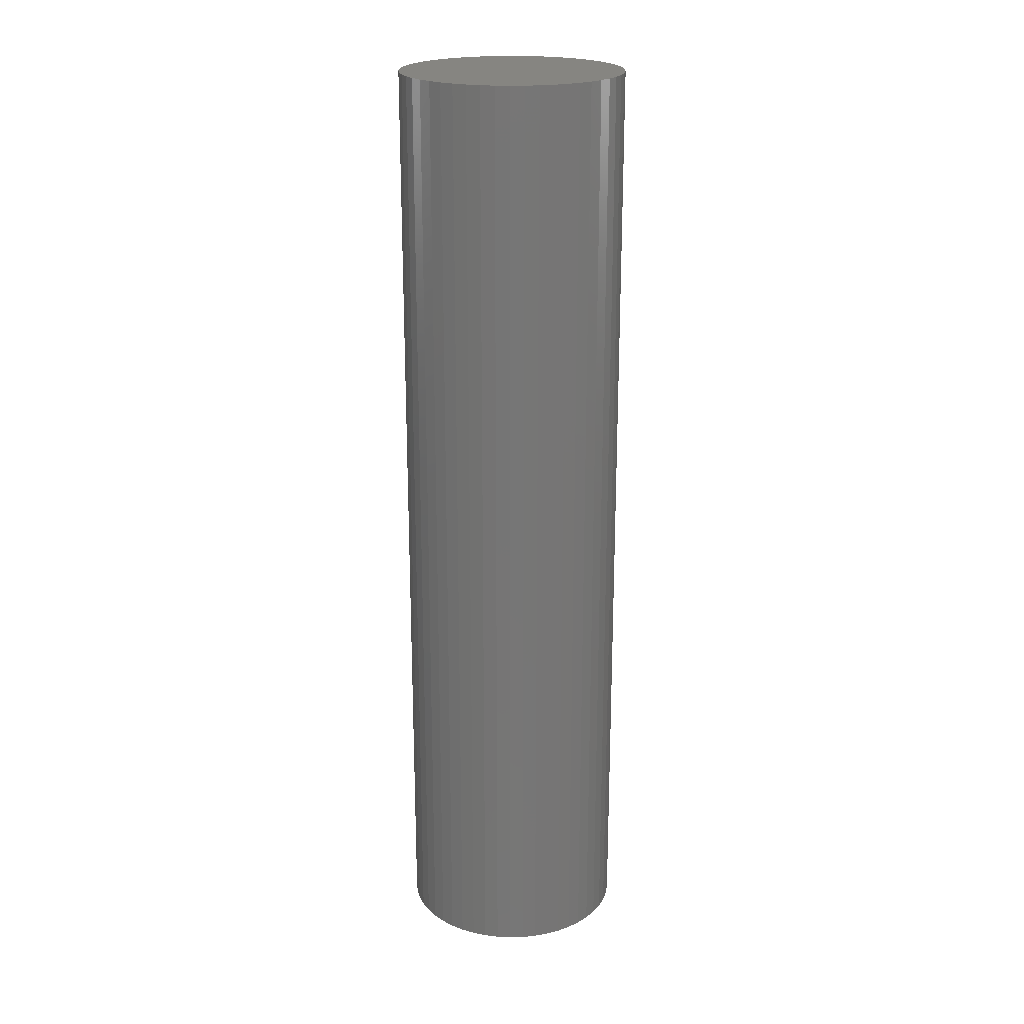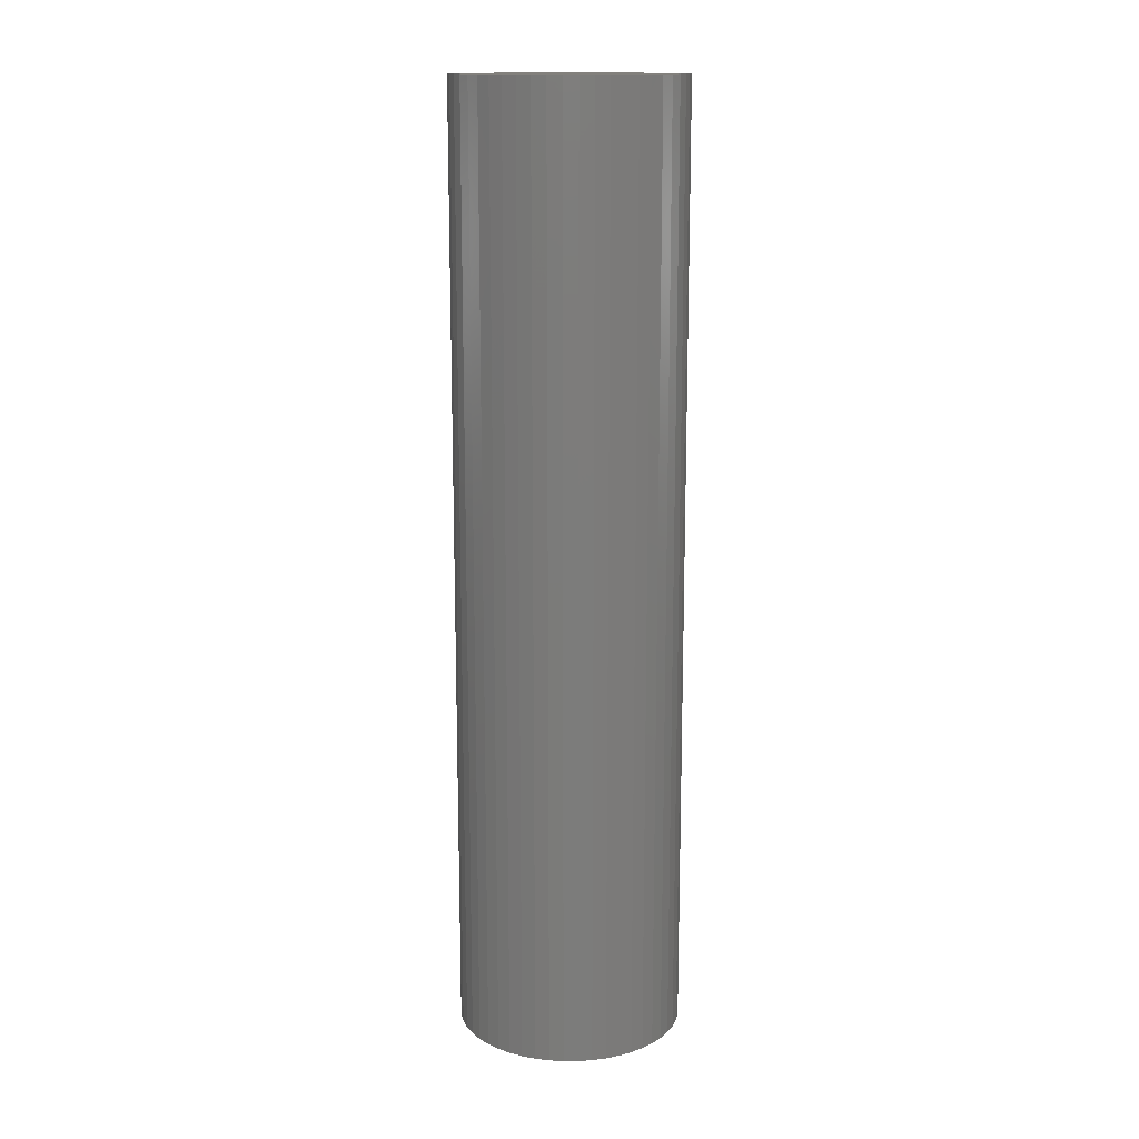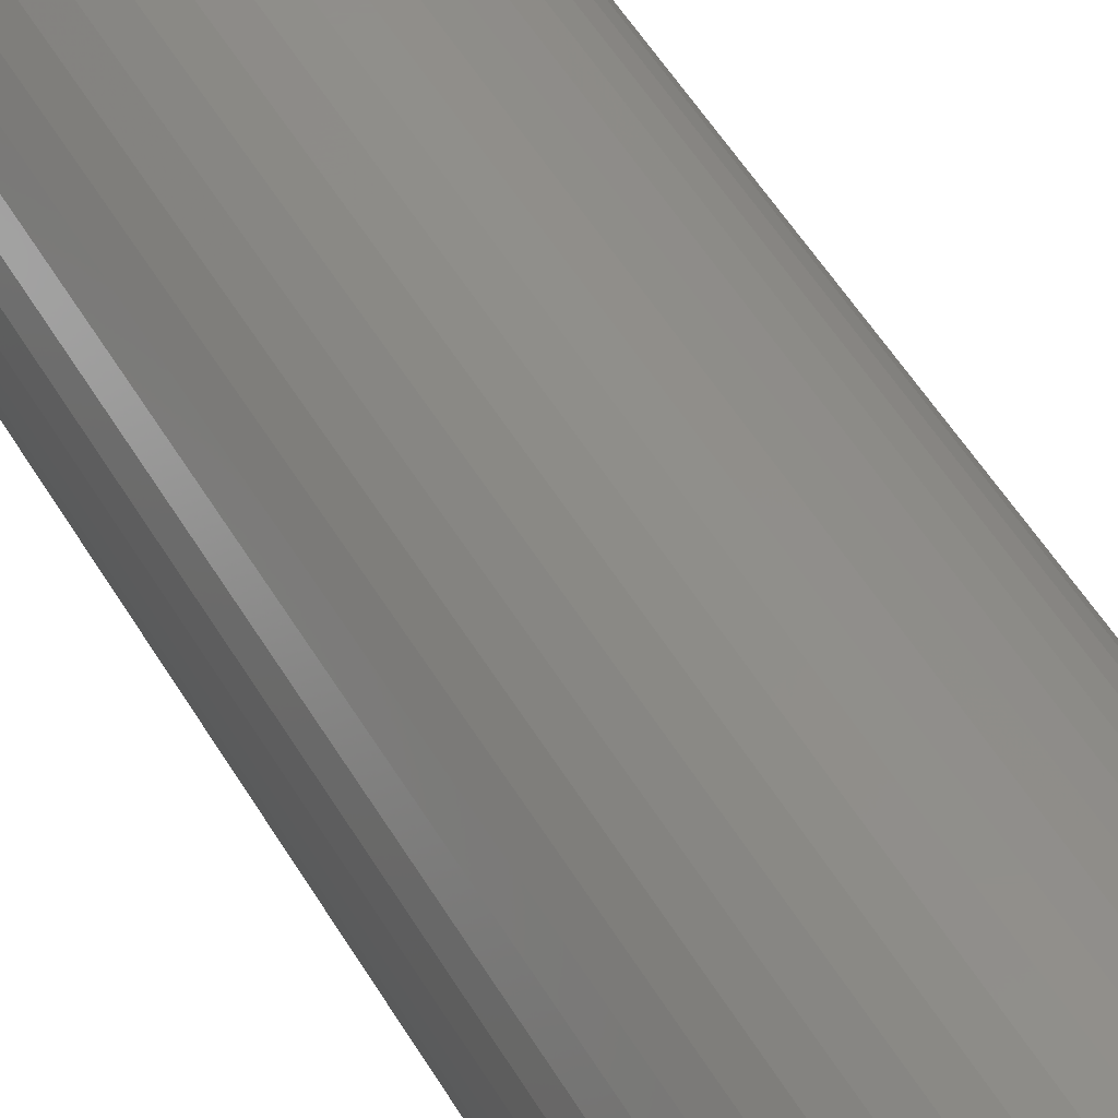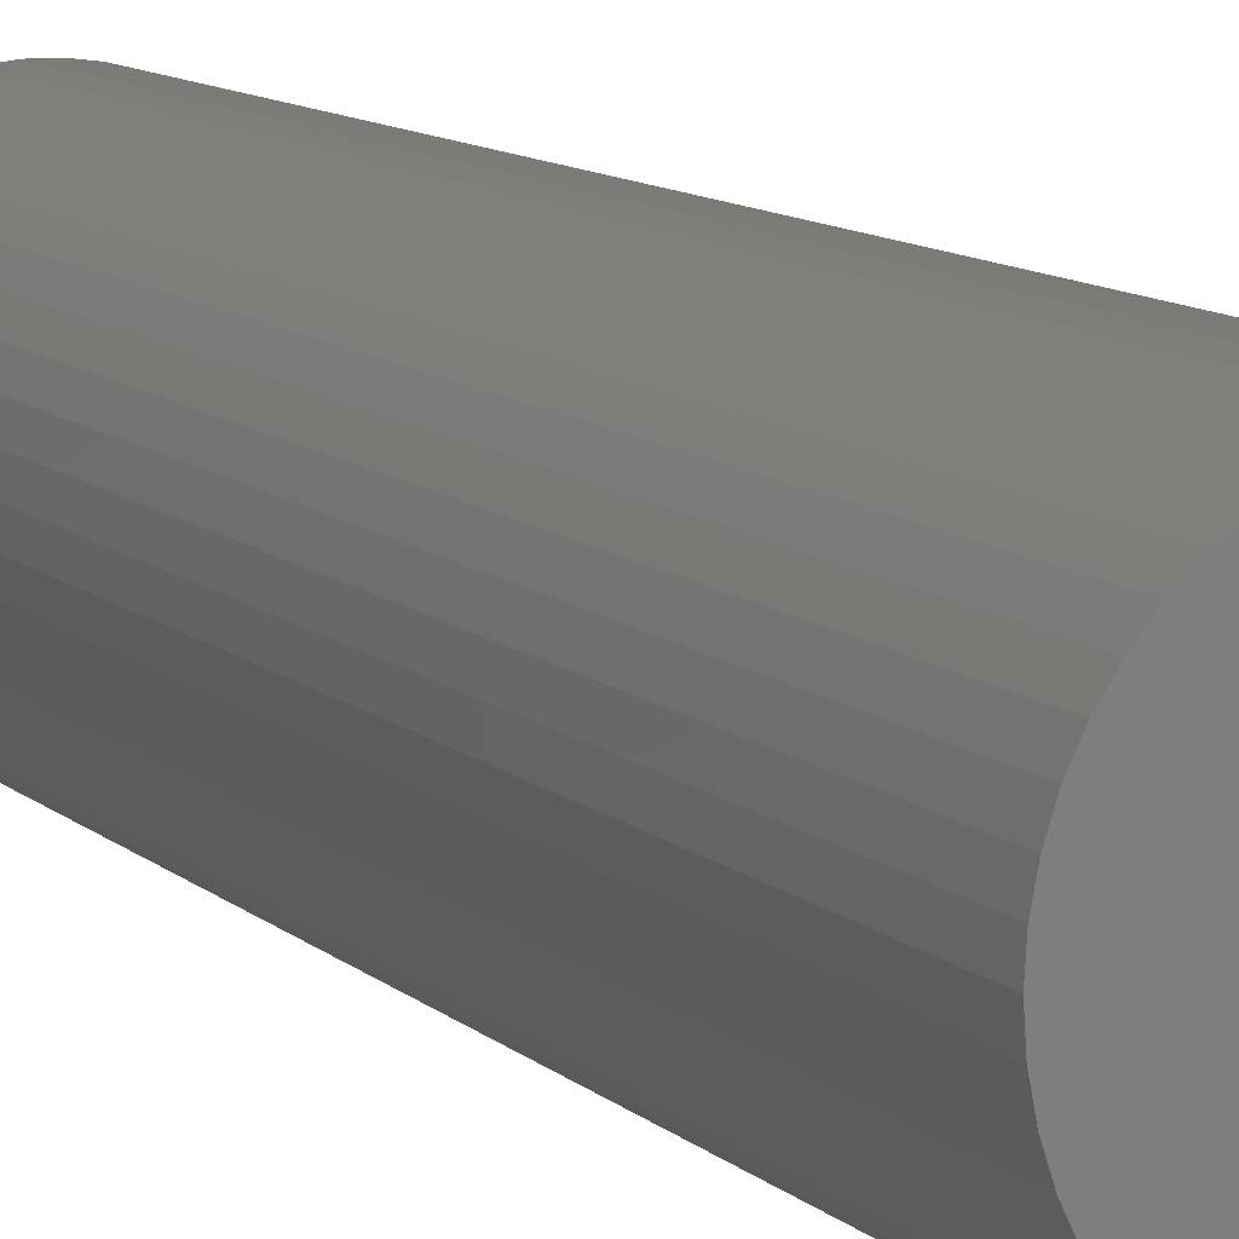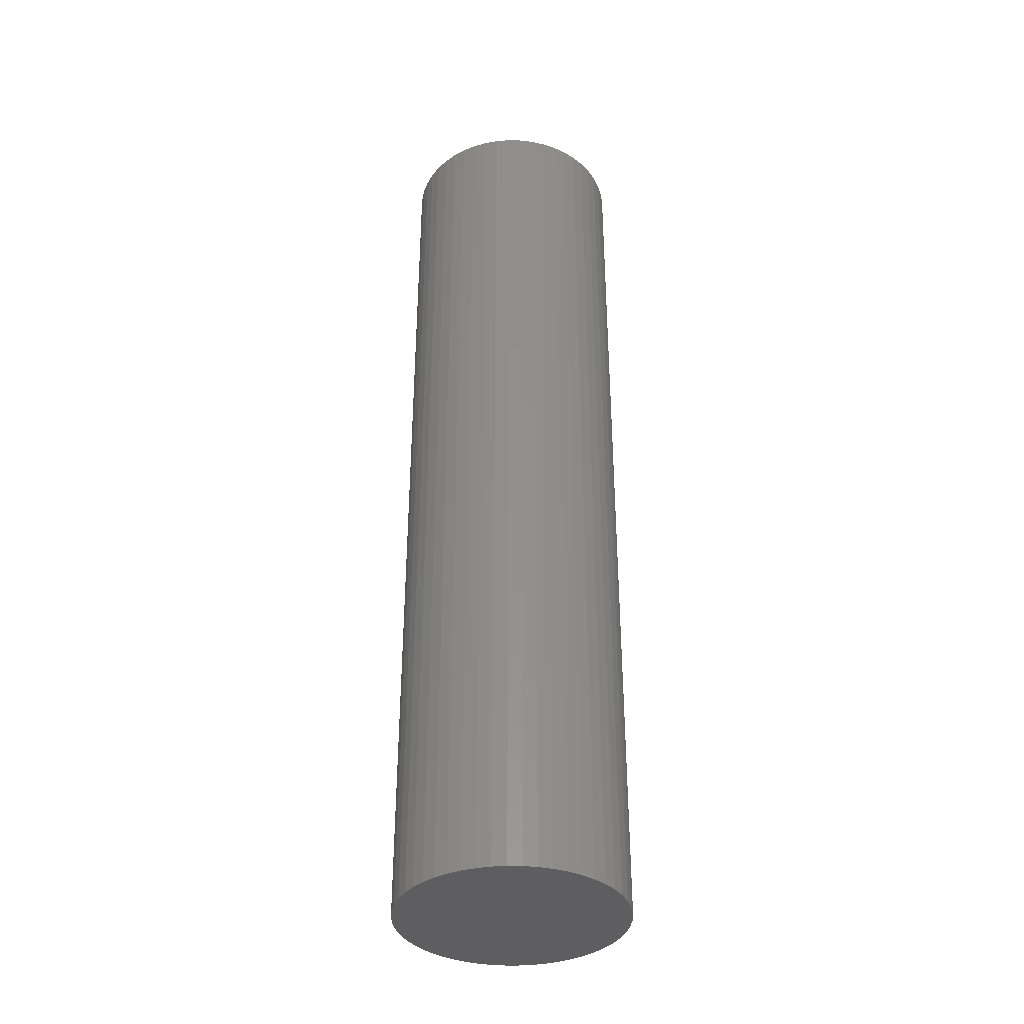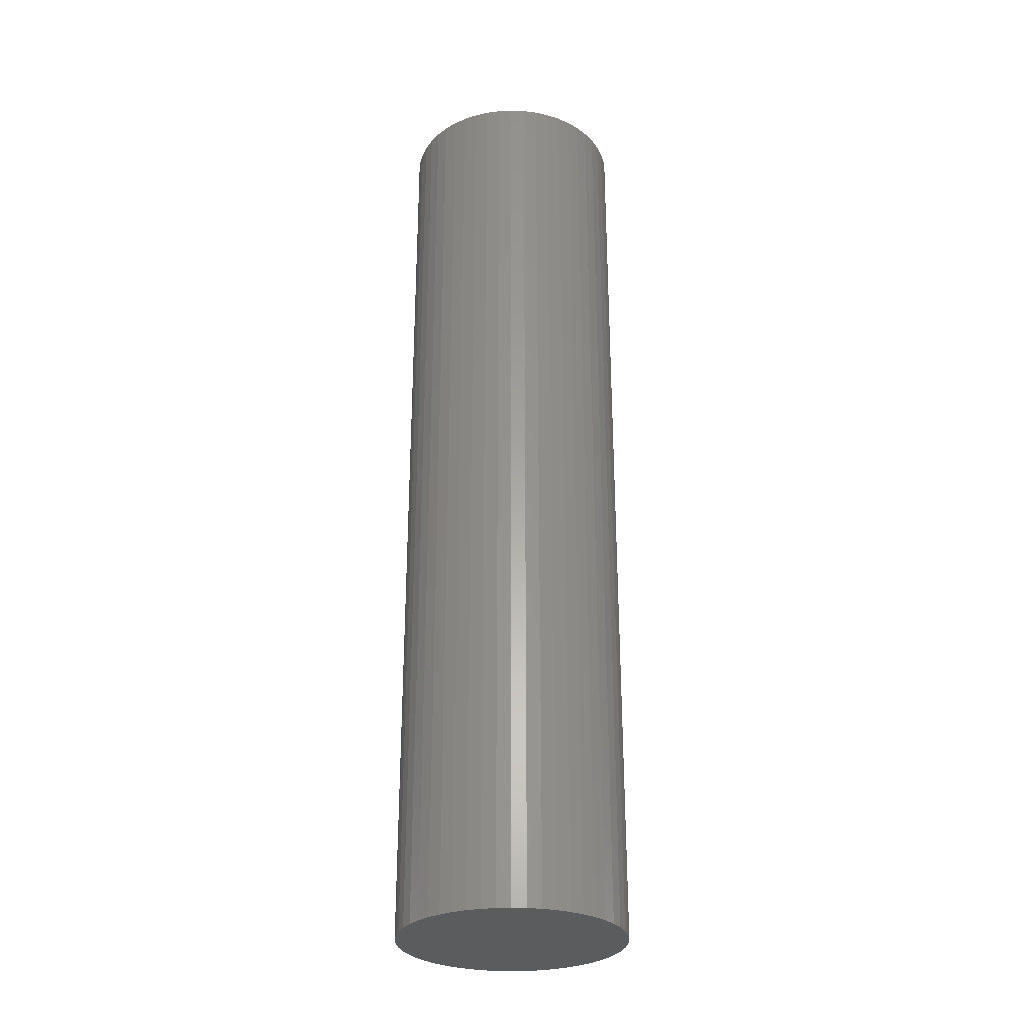
<metadata>
{"format":"stl","ext":"stl","renderer":"f3d","projection":"perspective","resolution":1024,"background":"white","views":[{"elev":21.4,"azim":163.1,"up":"+Z"},{"elev":14.6,"azim":-79.8,"up":"+Z"},{"elev":48.5,"azim":-28.5,"up":"+Y"},{"elev":8.9,"azim":157.1,"up":"+Y"},{"elev":-36.6,"azim":-167.1,"up":"+Z"},{"elev":-28.9,"azim":126.3,"up":"+Z"}]}
</metadata>
<code>
# stl→obj: 100 verts, 196 faces
v 11.35 0 47.5
v 11.26 1.423 -47.5
v 11.26 1.423 47.5
v 11.35 0 -47.5
v 11.26 -1.423 47.5
v 10.99 2.823 47.5
v 10.99 -2.823 47.5
v 10.55 4.178 47.5
v 10.55 -4.178 47.5
v 9.946 5.468 47.5
v 9.946 -5.468 47.5
v 9.182 6.671 47.5
v 9.182 -6.671 47.5
v 8.274 7.77 47.5
v 8.274 -7.77 47.5
v 7.235 8.745 47.5
v 7.235 -8.745 47.5
v 6.082 9.583 47.5
v 6.082 -9.583 47.5
v 4.833 10.27 47.5
v 4.833 -10.27 47.5
v 3.507 10.79 47.5
v 3.507 -10.79 47.5
v 2.127 11.15 47.5
v 2.127 -11.15 47.5
v 0.7127 11.33 47.5
v 0.7127 -11.33 47.5
v -0.7127 11.33 47.5
v -0.7127 -11.33 47.5
v -2.127 11.15 47.5
v -2.127 -11.15 47.5
v -3.507 10.79 47.5
v -3.507 -10.79 47.5
v -4.833 10.27 47.5
v -4.833 -10.27 47.5
v -6.082 9.583 47.5
v -6.082 -9.583 47.5
v -7.235 8.745 47.5
v -7.235 -8.745 47.5
v -8.274 7.77 47.5
v -8.274 -7.77 47.5
v -9.182 6.671 47.5
v -9.182 -6.671 47.5
v -9.946 5.468 47.5
v -9.946 -5.468 47.5
v -10.55 4.178 47.5
v -10.55 -4.178 47.5
v -10.99 2.823 47.5
v -10.99 -2.823 47.5
v -11.26 1.423 47.5
v -11.26 -1.423 47.5
v -11.35 0 47.5
v 0.7127 11.33 -47.5
v -0.7127 11.33 -47.5
v 11.26 -1.423 -47.5
v 10.99 -2.823 -47.5
v 10.99 2.823 -47.5
v 10.55 -4.178 -47.5
v 10.55 4.178 -47.5
v 9.946 -5.468 -47.5
v 9.946 5.468 -47.5
v 9.182 -6.671 -47.5
v 9.182 6.671 -47.5
v 8.274 -7.77 -47.5
v 8.274 7.77 -47.5
v 7.235 -8.745 -47.5
v 7.235 8.745 -47.5
v 6.082 -9.583 -47.5
v 6.082 9.583 -47.5
v 4.833 -10.27 -47.5
v 4.833 10.27 -47.5
v 3.507 -10.79 -47.5
v 3.507 10.79 -47.5
v 2.127 -11.15 -47.5
v 2.127 11.15 -47.5
v 0.7127 -11.33 -47.5
v -0.7127 -11.33 -47.5
v -2.127 -11.15 -47.5
v -2.127 11.15 -47.5
v -3.507 -10.79 -47.5
v -3.507 10.79 -47.5
v -4.833 -10.27 -47.5
v -4.833 10.27 -47.5
v -6.082 -9.583 -47.5
v -6.082 9.583 -47.5
v -7.235 -8.745 -47.5
v -7.235 8.745 -47.5
v -8.274 -7.77 -47.5
v -8.274 7.77 -47.5
v -9.182 -6.671 -47.5
v -9.182 6.671 -47.5
v -9.946 -5.468 -47.5
v -9.946 5.468 -47.5
v -10.55 -4.178 -47.5
v -10.55 4.178 -47.5
v -10.99 -2.823 -47.5
v -10.99 2.823 -47.5
v -11.26 -1.423 -47.5
v -11.26 1.423 -47.5
v -11.35 0 -47.5
f 1 2 3
f 2 1 4
f 3 5 1
f 6 5 3
f 6 7 5
f 8 7 6
f 8 9 7
f 10 9 8
f 10 11 9
f 12 11 10
f 12 13 11
f 14 13 12
f 14 15 13
f 16 15 14
f 16 17 15
f 18 17 16
f 18 19 17
f 20 19 18
f 20 21 19
f 22 21 20
f 22 23 21
f 24 23 22
f 24 25 23
f 26 25 24
f 26 27 25
f 28 27 26
f 28 29 27
f 30 29 28
f 30 31 29
f 32 31 30
f 32 33 31
f 34 33 32
f 34 35 33
f 36 35 34
f 36 37 35
f 38 37 36
f 38 39 37
f 40 39 38
f 40 41 39
f 42 41 40
f 42 43 41
f 44 43 42
f 44 45 43
f 46 45 44
f 46 47 45
f 48 47 46
f 48 49 47
f 50 49 48
f 50 51 49
f 51 50 52
f 53 28 26
f 28 53 54
f 55 2 4
f 56 2 55
f 56 57 2
f 58 57 56
f 58 59 57
f 60 59 58
f 60 61 59
f 62 61 60
f 62 63 61
f 64 63 62
f 64 65 63
f 66 65 64
f 66 67 65
f 68 67 66
f 68 69 67
f 70 69 68
f 70 71 69
f 72 71 70
f 72 73 71
f 74 73 72
f 74 75 73
f 76 75 74
f 76 53 75
f 77 53 76
f 77 54 53
f 78 54 77
f 78 79 54
f 80 79 78
f 80 81 79
f 82 81 80
f 82 83 81
f 84 83 82
f 84 85 83
f 86 85 84
f 86 87 85
f 88 87 86
f 88 89 87
f 90 89 88
f 90 91 89
f 92 91 90
f 92 93 91
f 94 93 92
f 94 95 93
f 96 95 94
f 96 97 95
f 98 97 96
f 98 99 97
f 99 98 100
f 65 16 14
f 16 65 67
f 87 40 38
f 40 87 89
f 81 34 32
f 34 81 83
f 8 61 10
f 61 8 59
f 3 57 6
f 57 3 2
f 73 24 22
f 24 73 75
f 69 20 18
f 20 69 71
f 95 44 93
f 44 95 46
f 97 46 95
f 46 97 48
f 54 30 28
f 30 54 79
f 92 47 94
f 47 92 45
f 72 21 23
f 21 72 70
f 10 63 12
f 63 10 61
f 71 22 20
f 22 71 73
f 67 18 16
f 18 67 69
f 91 40 89
f 40 91 42
f 83 36 34
f 36 83 85
f 5 4 1
f 4 5 55
f 70 19 21
f 19 70 68
f 66 15 17
f 15 66 64
f 13 60 11
f 60 13 62
f 7 55 5
f 55 7 56
f 77 27 29
f 27 77 76
f 6 59 8
f 59 6 57
f 12 65 14
f 65 12 63
f 75 26 24
f 26 75 53
f 93 42 91
f 42 93 44
f 99 48 97
f 48 99 50
f 100 50 99
f 50 100 52
f 85 38 36
f 38 85 87
f 79 32 30
f 32 79 81
f 15 62 13
f 62 15 64
f 11 58 9
f 58 11 60
f 82 33 35
f 33 82 80
f 88 43 90
f 43 88 41
f 94 49 96
f 49 94 47
f 98 52 100
f 52 98 51
f 74 23 25
f 23 74 72
f 76 25 27
f 25 76 74
f 68 17 19
f 17 68 66
f 9 56 7
f 56 9 58
f 78 29 31
f 29 78 77
f 84 35 37
f 35 84 82
f 80 31 33
f 31 80 78
f 88 39 41
f 39 88 86
f 90 45 92
f 45 90 43
f 96 51 98
f 51 96 49
f 86 37 39
f 37 86 84

</code>
